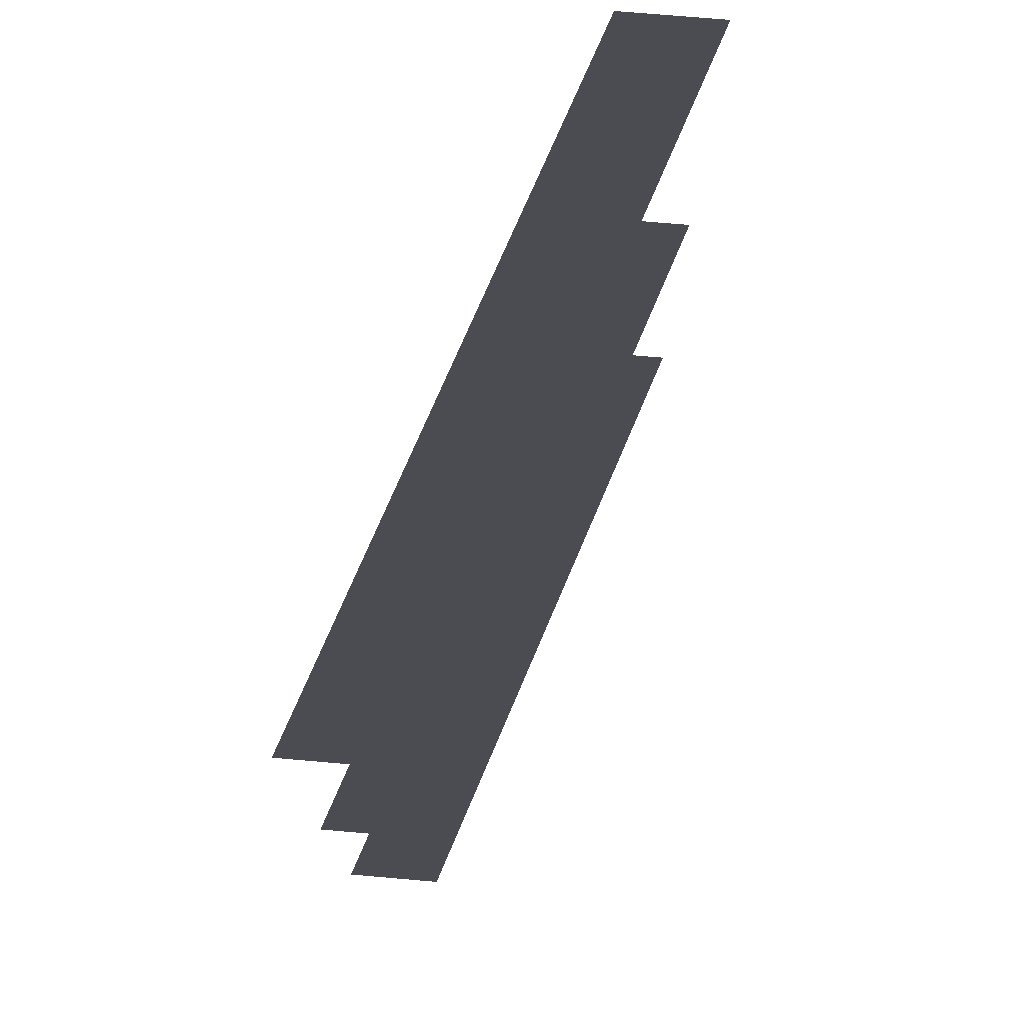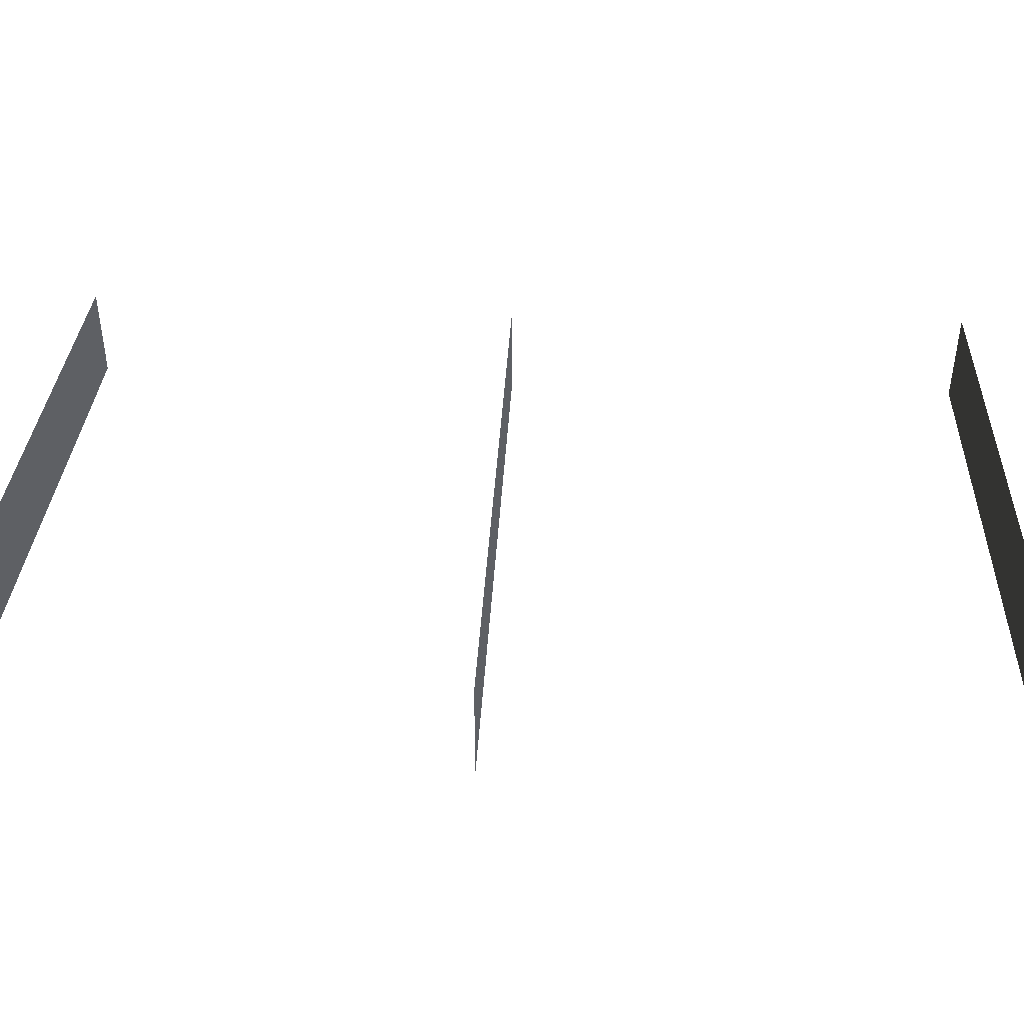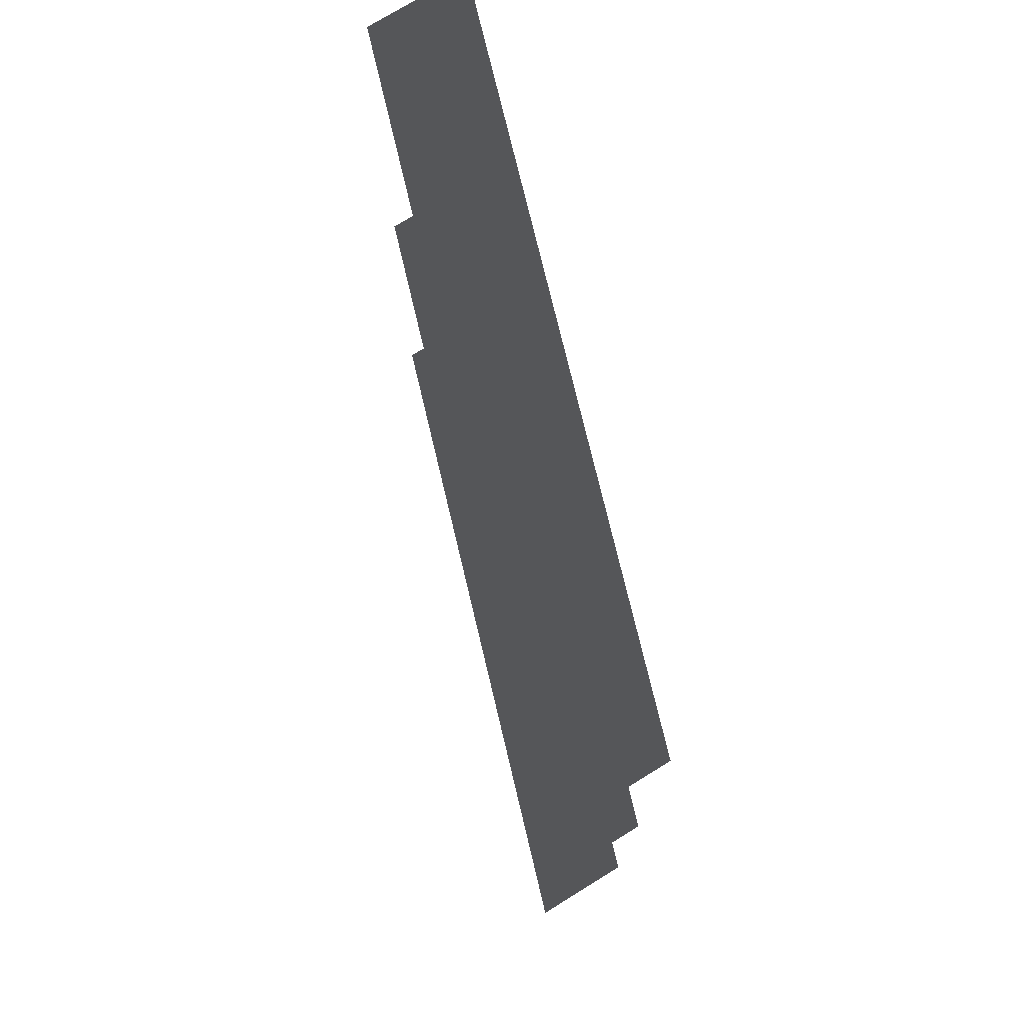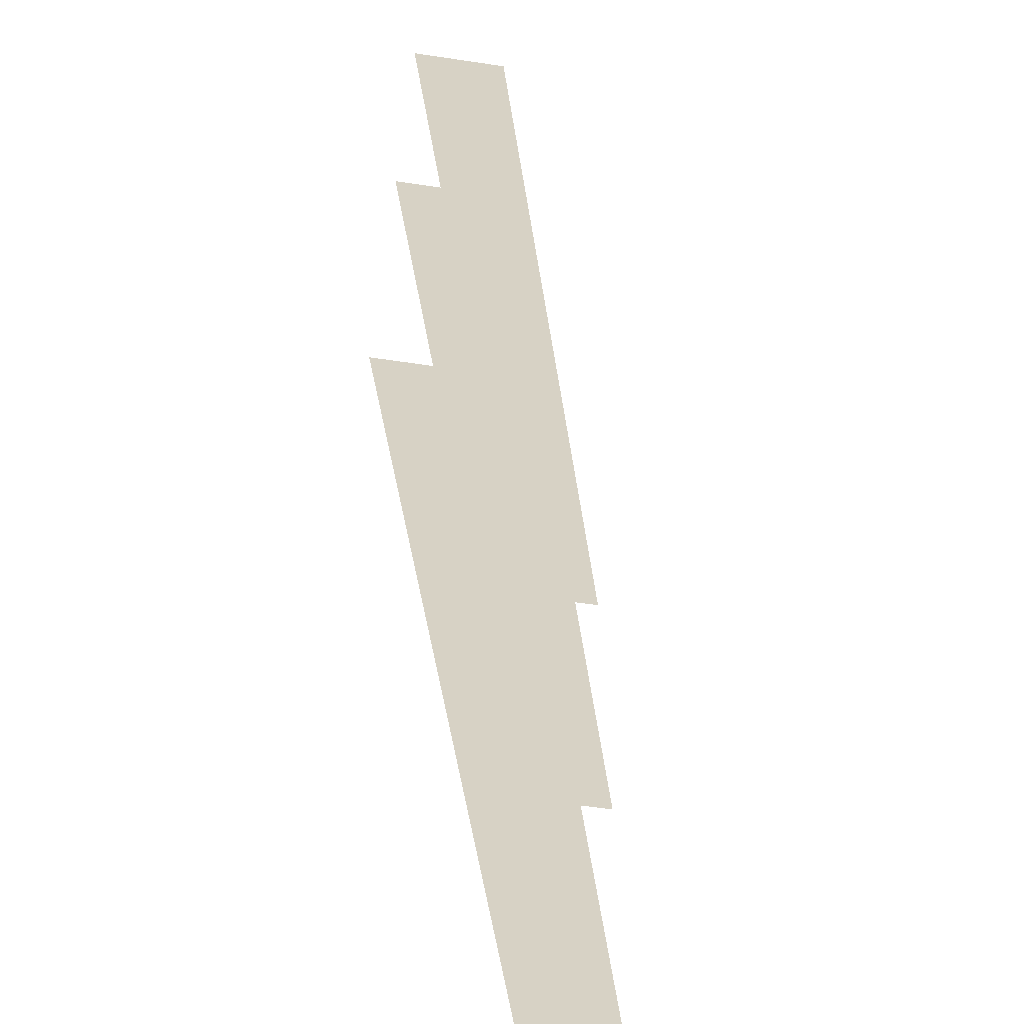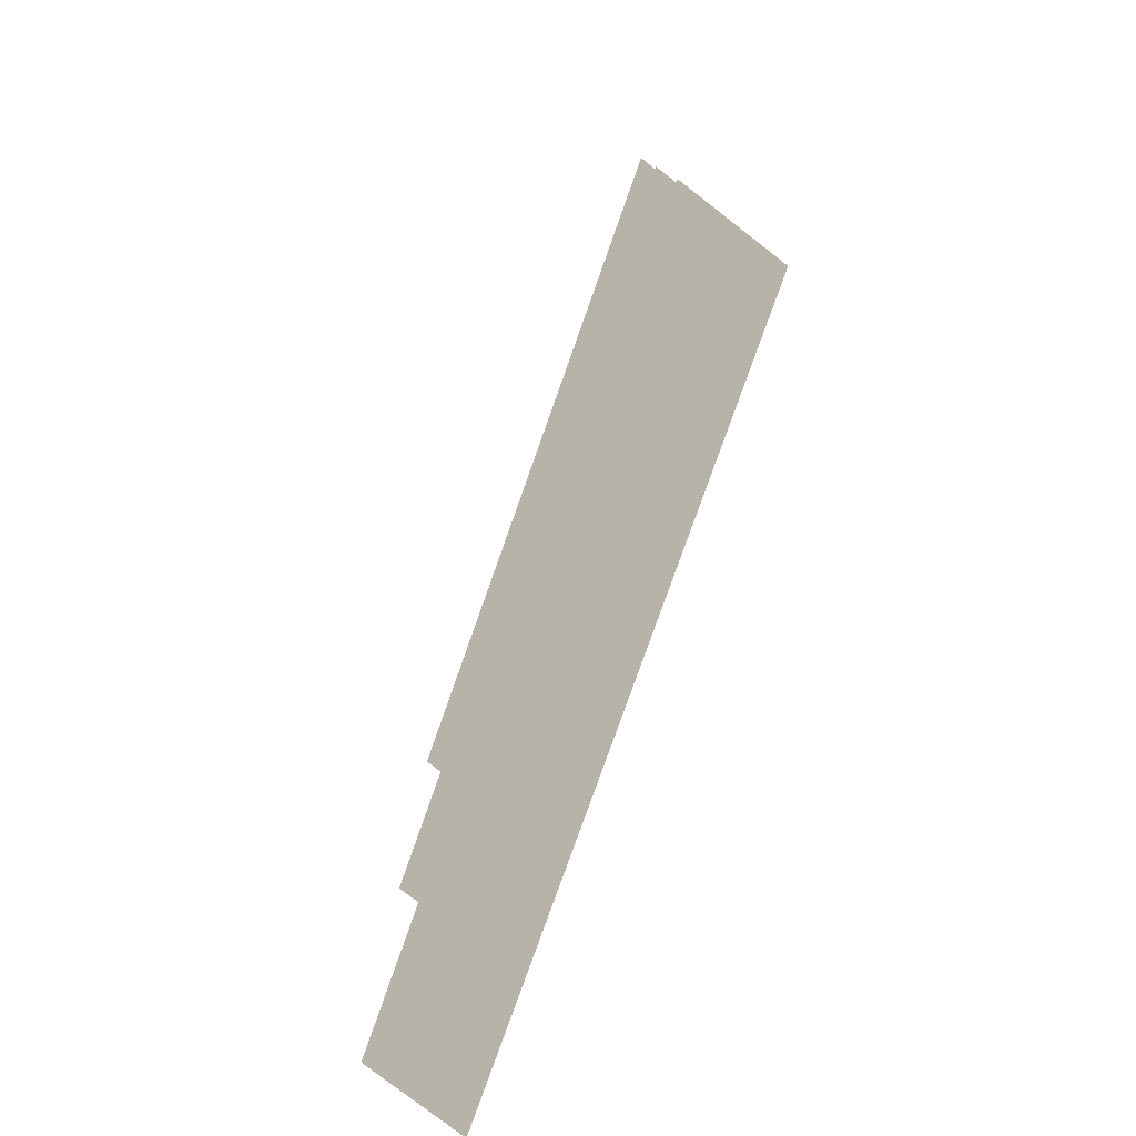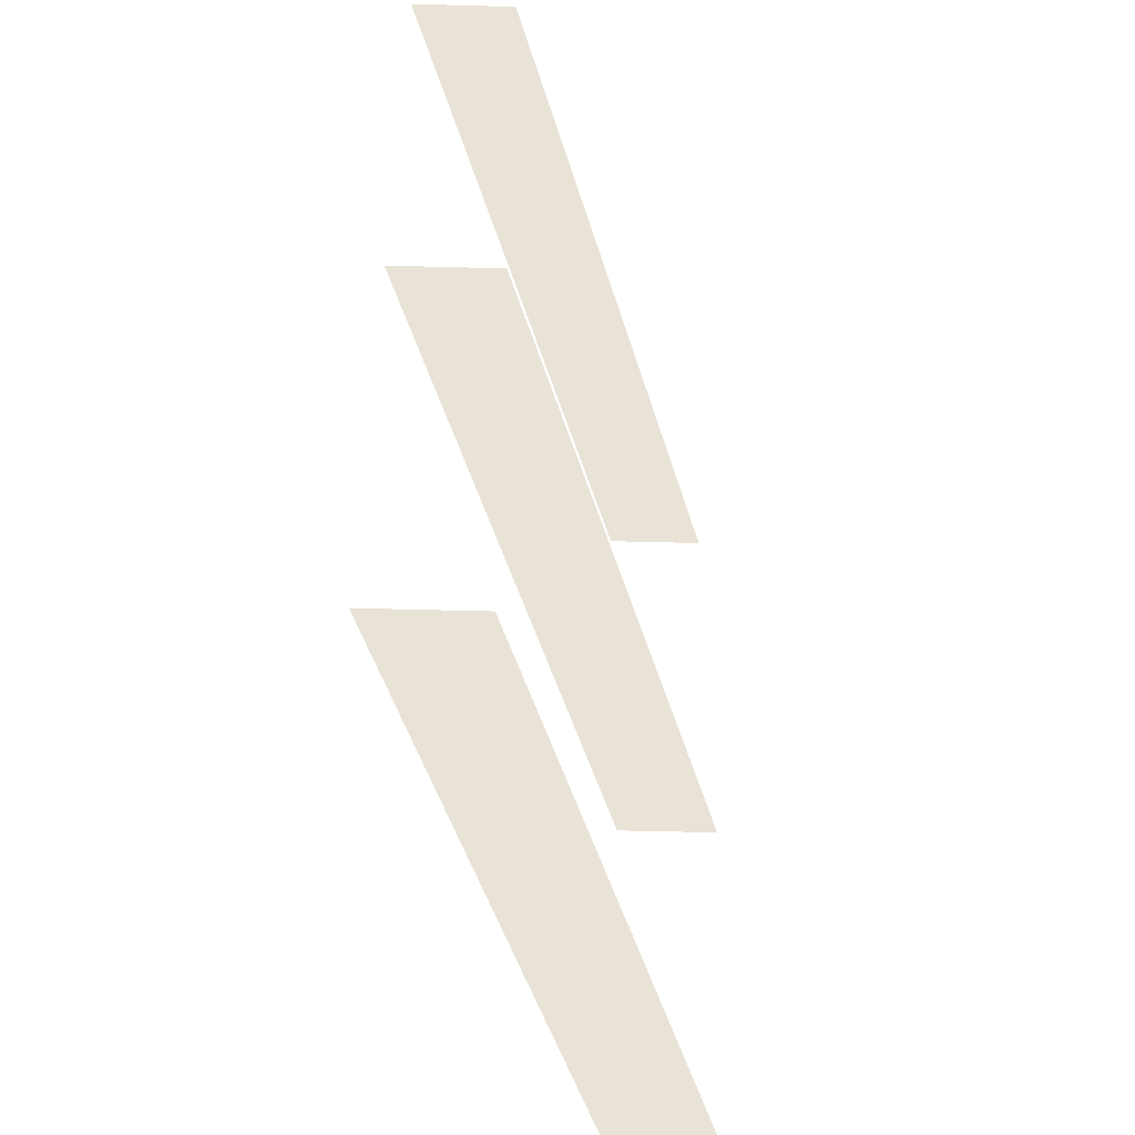
<metadata>
{"format":"obj","ext":"obj","renderer":"f3d","projection":"perspective","resolution":1024,"background":"white","views":[{"elev":74.6,"azim":94.9,"up":"+Y"},{"elev":47.1,"azim":92.5,"up":"+Z"},{"elev":75.3,"azim":58.4,"up":"+Y"},{"elev":-63.0,"azim":-98.5,"up":"+Y"},{"elev":-79.4,"azim":-127.7,"up":"+Y"},{"elev":-49.2,"azim":-91.7,"up":"+Y"}]}
</metadata>
<code>
v -5.112 5.313 0.3849
v -5.112 5.313 1.015
v -0.918 5.313 2.394
v -0.918 5.313 1.763
v -5.112 10.78 0.3849
v -5.112 10.78 1.015
v -0.9179 10.78 2.394
v -0.9179 10.78 1.763
v -5.112 7.956 0.3849
v -5.112 7.956 1.015
v -0.918 7.956 2.394
v -0.918 7.956 1.763
v -5.112 5.313 0.3849
v -0.918 5.313 1.763
v -0.918 5.313 2.394
v -5.112 5.313 1.015
v -5.112 10.78 0.3849
v -0.9179 10.78 1.763
v -0.9179 10.78 2.394
v -5.112 10.78 1.015
v -5.112 7.956 0.3849
v -0.918 7.956 1.763
v -0.918 7.956 2.394
v -5.112 7.956 1.015
g Building_t8.003_36655_625
f 1 3 2
f 1 4 3
f 5 7 6
f 5 8 7
f 9 11 10
f 9 12 11
f 13 15 14
f 13 16 15
f 17 19 18
f 17 20 19
f 21 23 22
f 21 24 23

</code>
